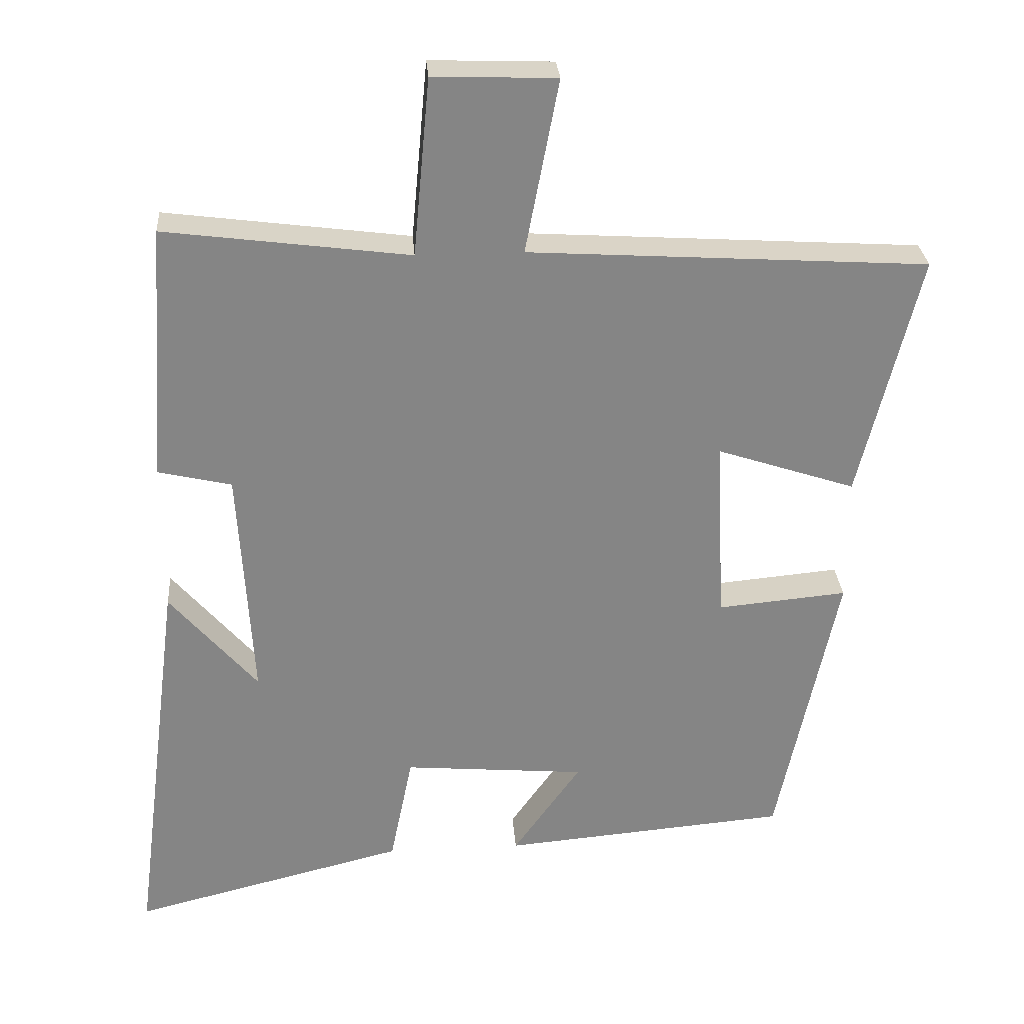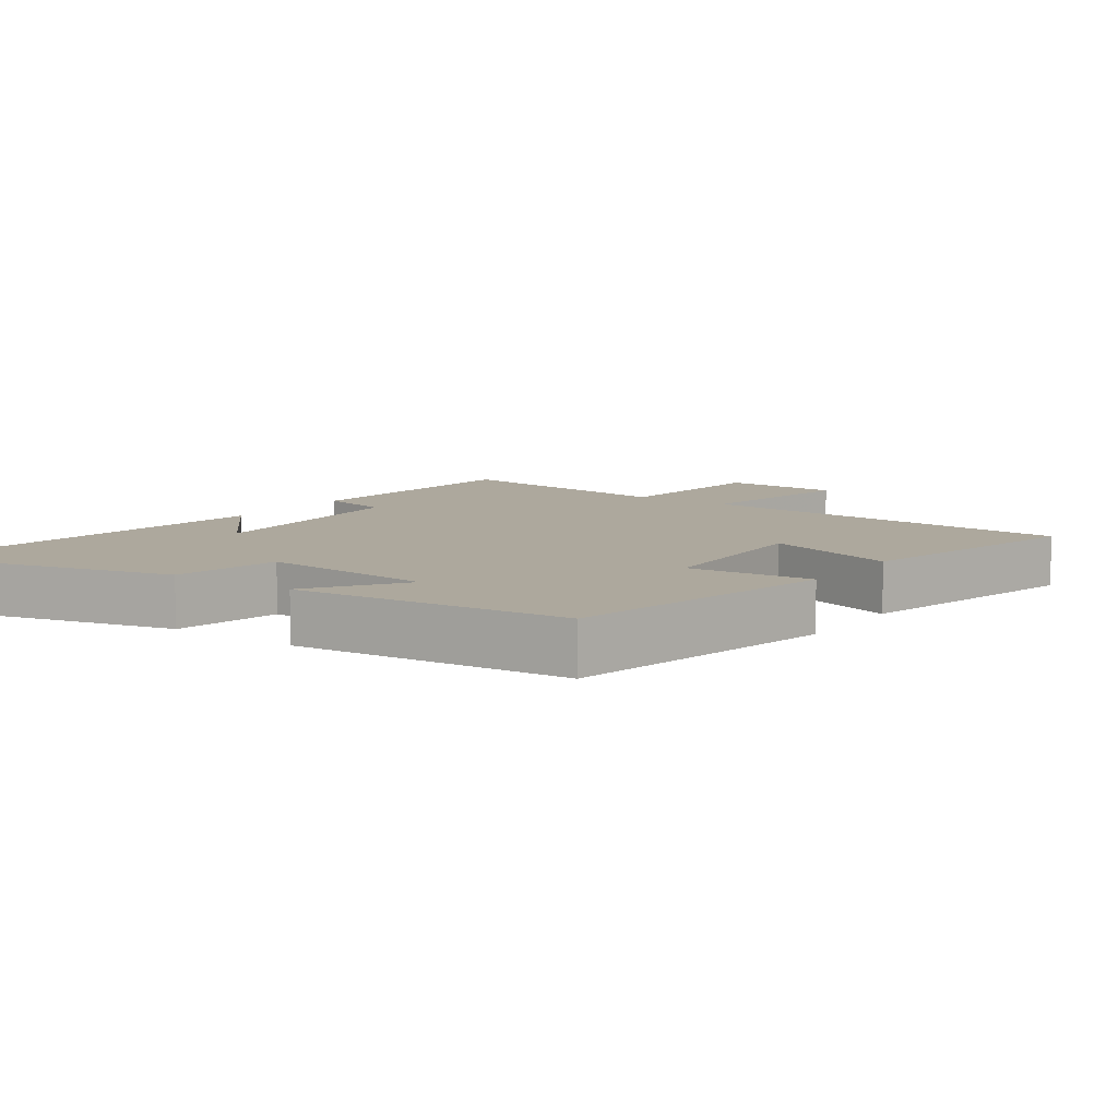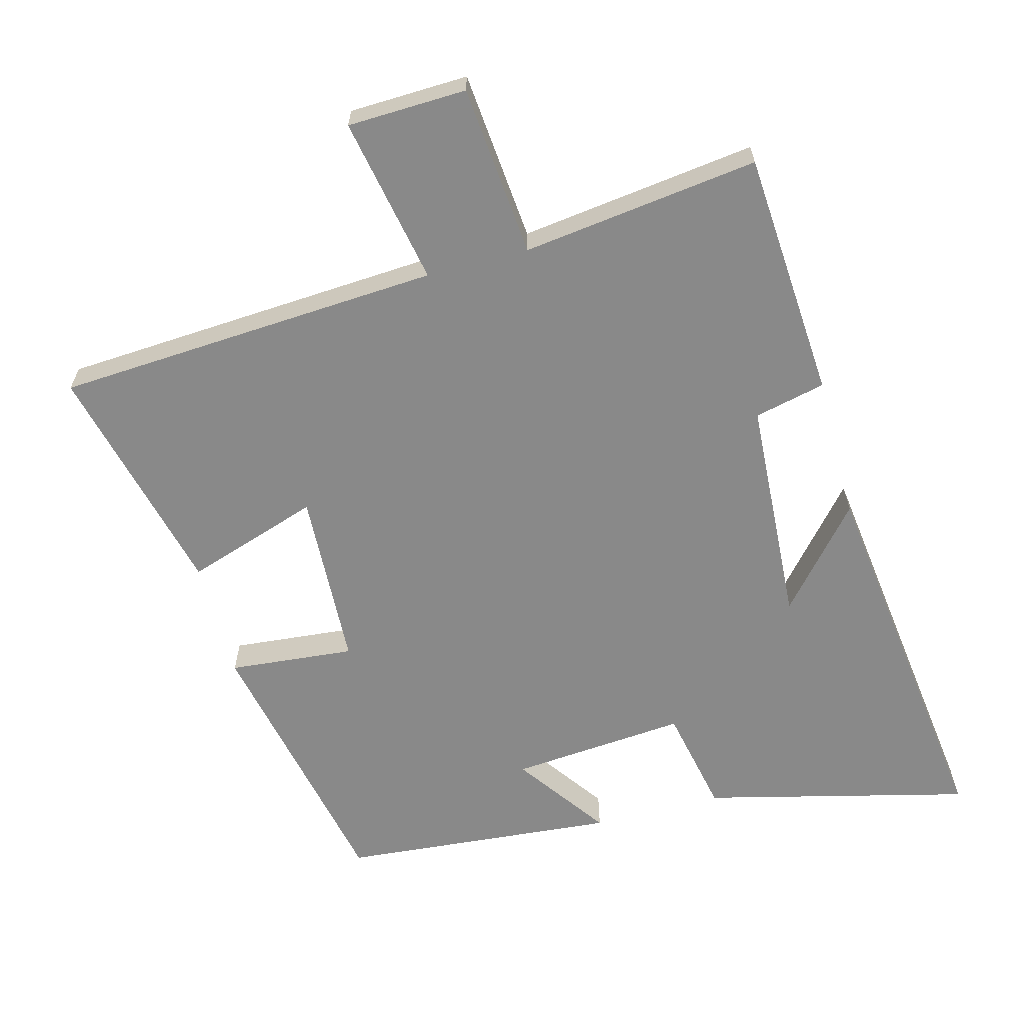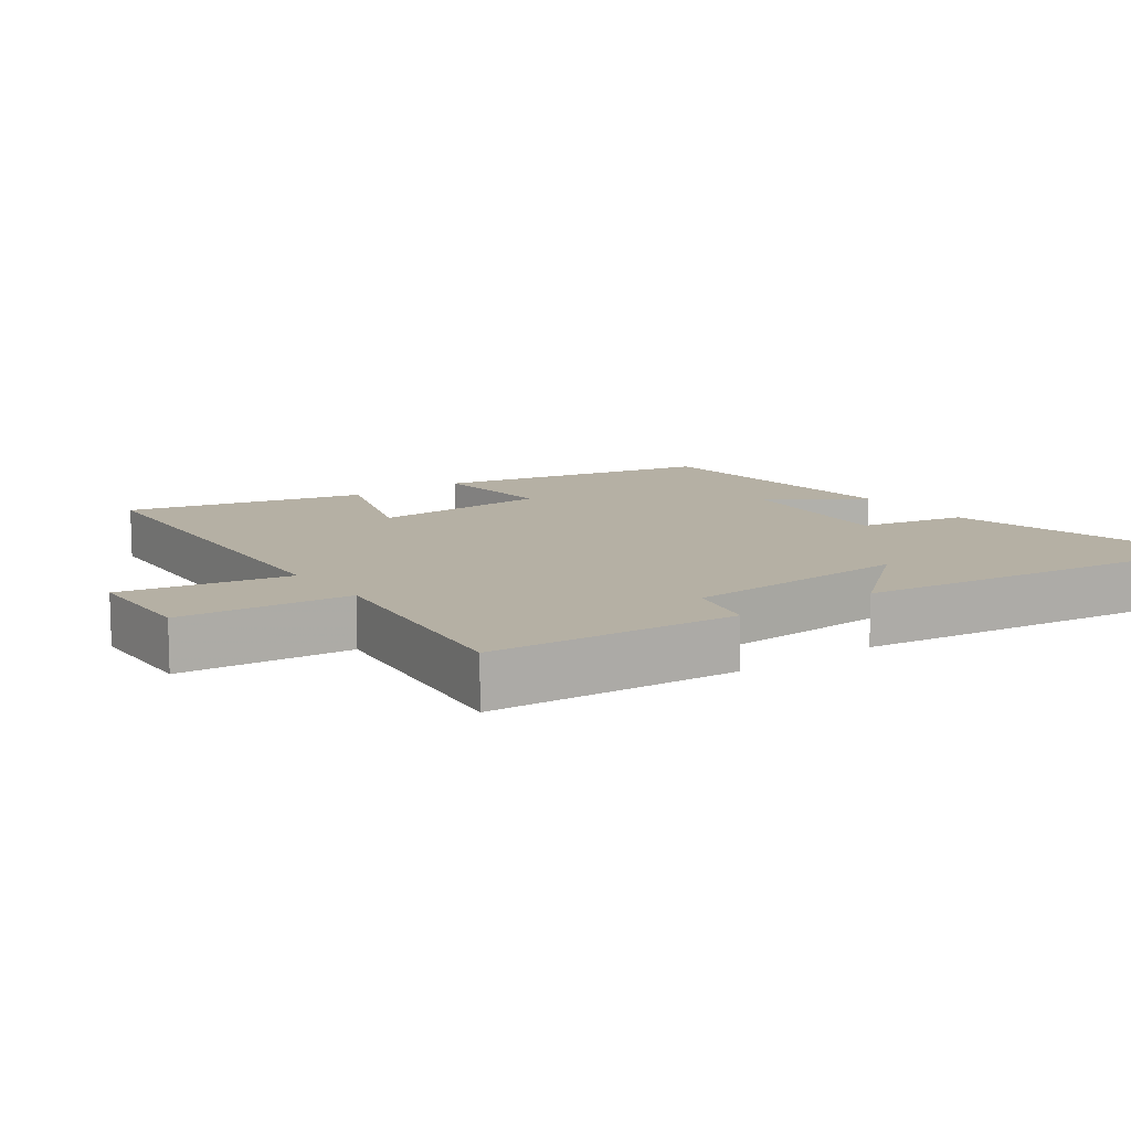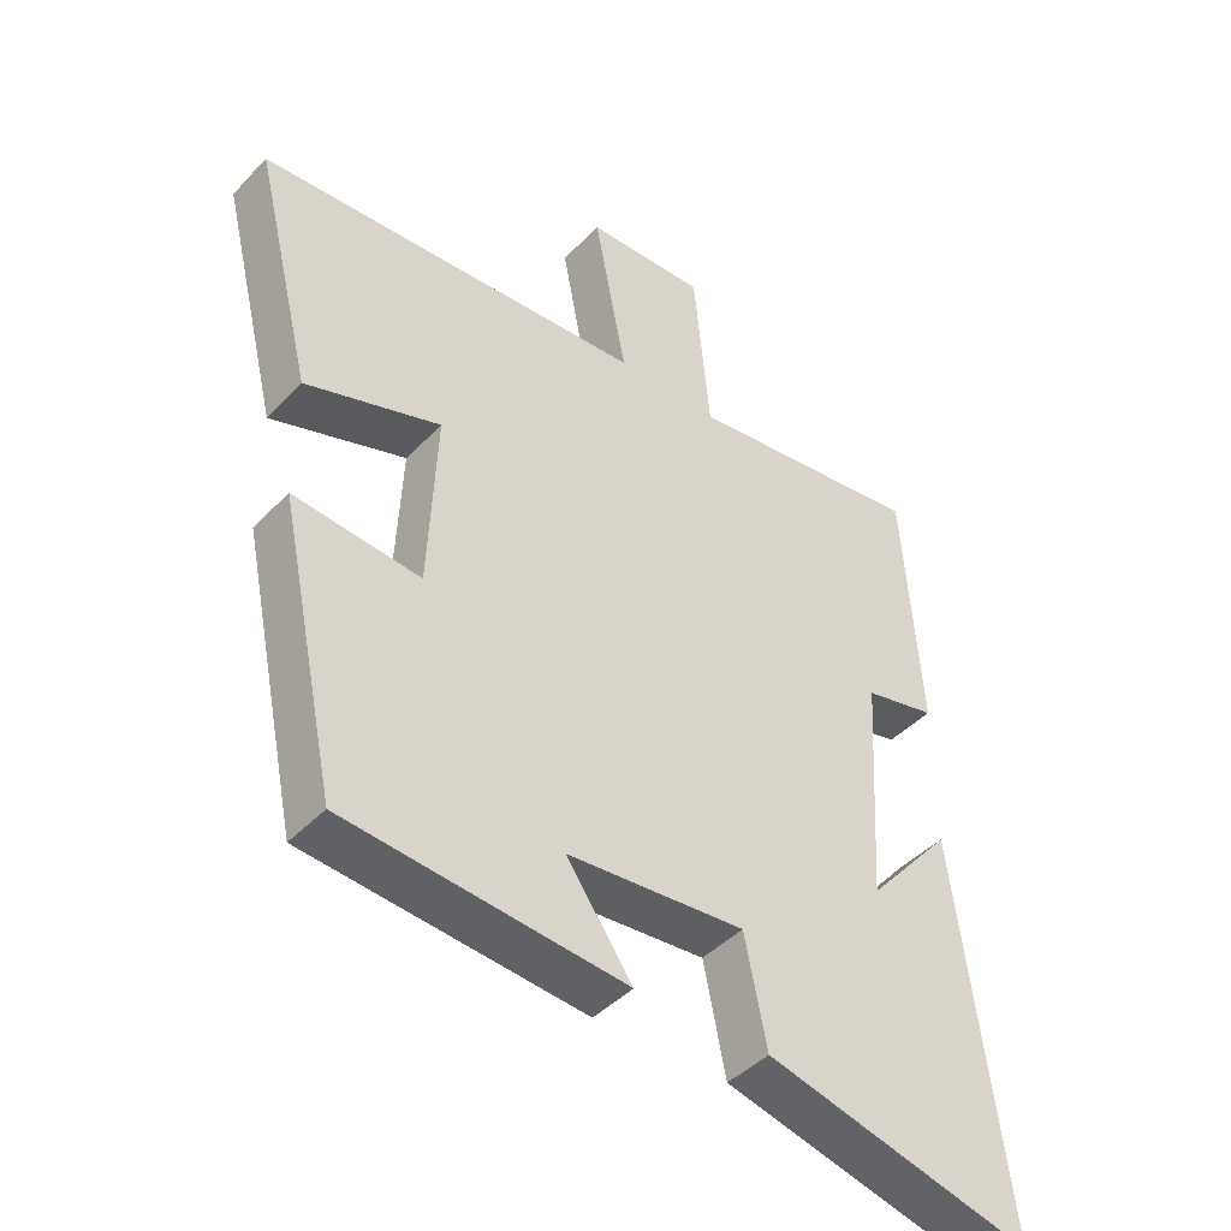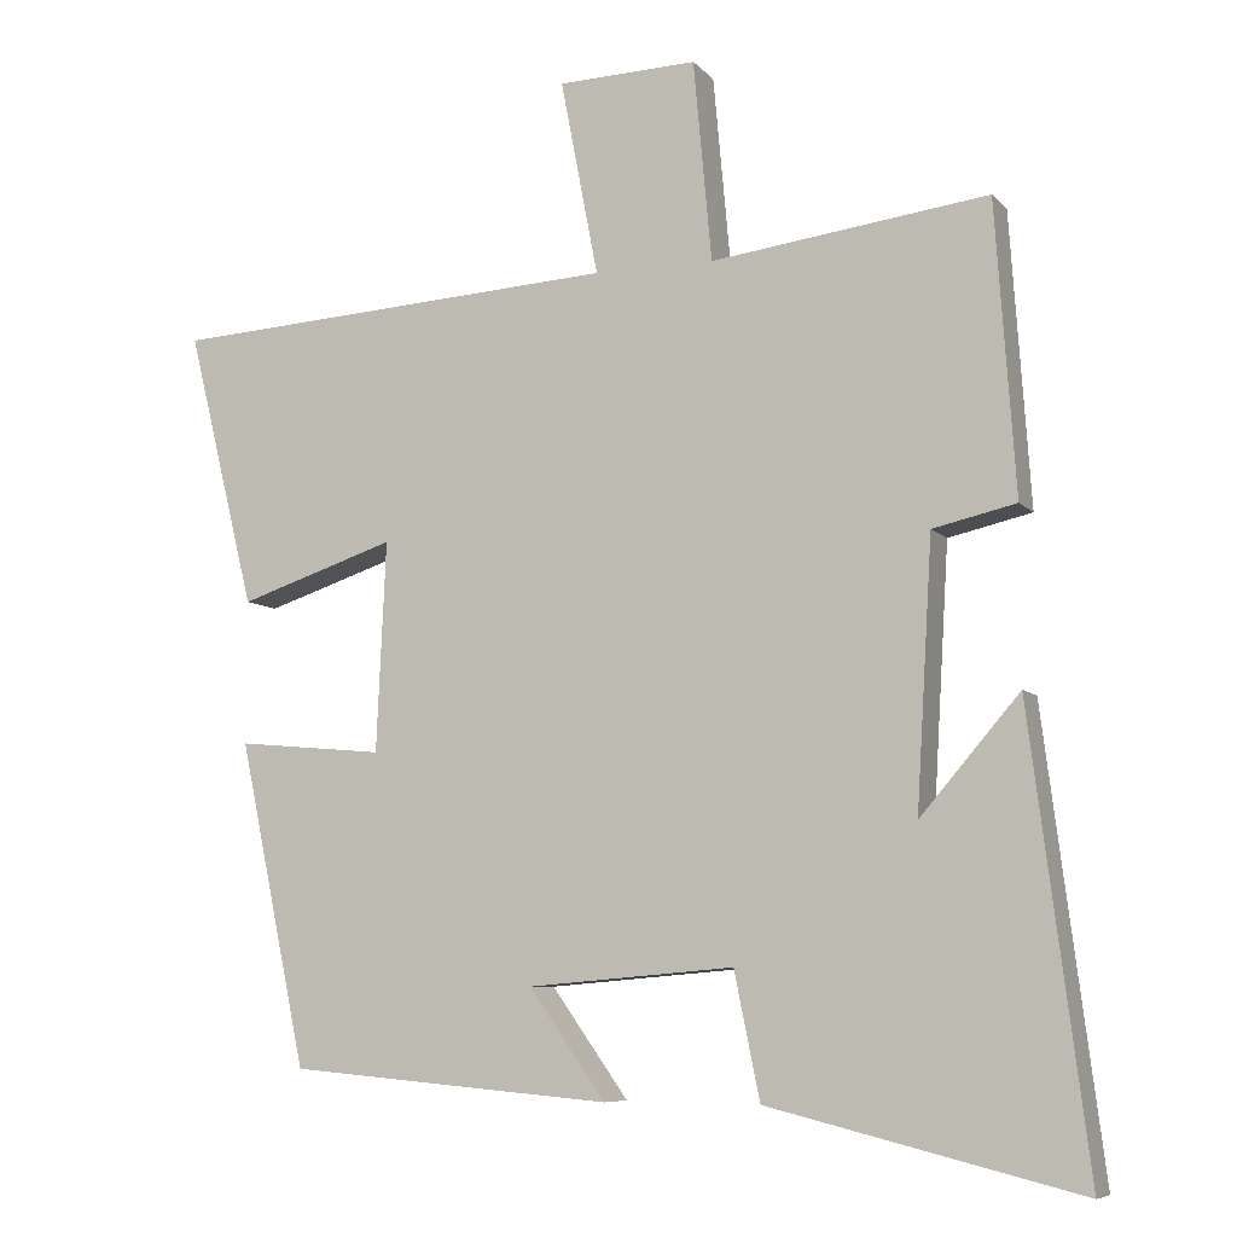
<metadata>
{"format":"obj","ext":"obj","renderer":"f3d","projection":"perspective","resolution":1024,"background":"white","views":[{"elev":28.6,"azim":175.8,"up":"+Z"},{"elev":8.7,"azim":-144.8,"up":"+Y"},{"elev":-63.0,"azim":14.9,"up":"+Y"},{"elev":11.6,"azim":54.2,"up":"+Y"},{"elev":-43.5,"azim":-39.6,"up":"+Z"},{"elev":-7.5,"azim":22.2,"up":"+Z"}]}
</metadata>
<code>
v -0.415 0.07 -0.465
v -0.5 0.07 -0.061
v -0.316 0.07 -0.078
v -0.304 0.07 0.184
v -0.5 0.07 0.119
v -0.585 0.07 0.465
v -0.021 0.07 0.5
v -0.068 0.07 0.745
v 0.106 0.07 0.751
v 0.129 0.07 0.5
v 0.475 0.07 0.545
v 0.5 0.07 0.181
v 0.396 0.07 0.157
v 0.376 0.07 -0.177
v 0.5 0.07 -0.033
v 0.572 0.07 -0.596
v 0.184 0.07 -0.5
v 0.152 0.07 -0.343
v -0.106 0.07 -0.365
v -0.01 0.07 -0.5
v -0.415 0 -0.465
v -0.5 0 -0.061
v -0.316 0 -0.078
v -0.304 0 0.184
v -0.5 0 0.119
v -0.585 0 0.465
v -0.021 0 0.5
v -0.068 0 0.745
v 0.106 0 0.751
v 0.129 0 0.5
v 0.475 0 0.545
v 0.5 0 0.181
v 0.396 0 0.157
v 0.376 0 -0.177
v 0.5 0 -0.033
v 0.572 0 -0.596
v 0.184 0 -0.5
v 0.152 0 -0.343
v -0.106 0 -0.365
v -0.01 0 -0.5
f 19 20 1 2
f 18 19 2 3
f 16 17 18
f 14 15 16
f 14 16 18
f 13 14 18 3
f 10 11 12 13
f 7 8 9 10
f 4 5 6 7
f 7 10 13
f 3 4 7 13
f 22 21 40 39
f 23 22 39 38
f 38 37 36
f 36 35 34
f 38 36 34
f 23 38 34 33
f 33 32 31 30
f 30 29 28 27
f 27 26 25 24
f 33 30 27
f 33 27 24 23
f 1 21 22 2
f 2 22 23 3
f 3 23 24 4
f 4 24 25 5
f 5 25 26 6
f 6 26 27 7
f 7 27 28 8
f 8 28 29 9
f 9 29 30 10
f 10 30 31 11
f 11 31 32 12
f 12 32 33 13
f 13 33 34 14
f 14 34 35 15
f 15 35 36 16
f 16 36 37 17
f 17 37 38 18
f 18 38 39 19
f 19 39 40 20
f 20 40 21 1

</code>
